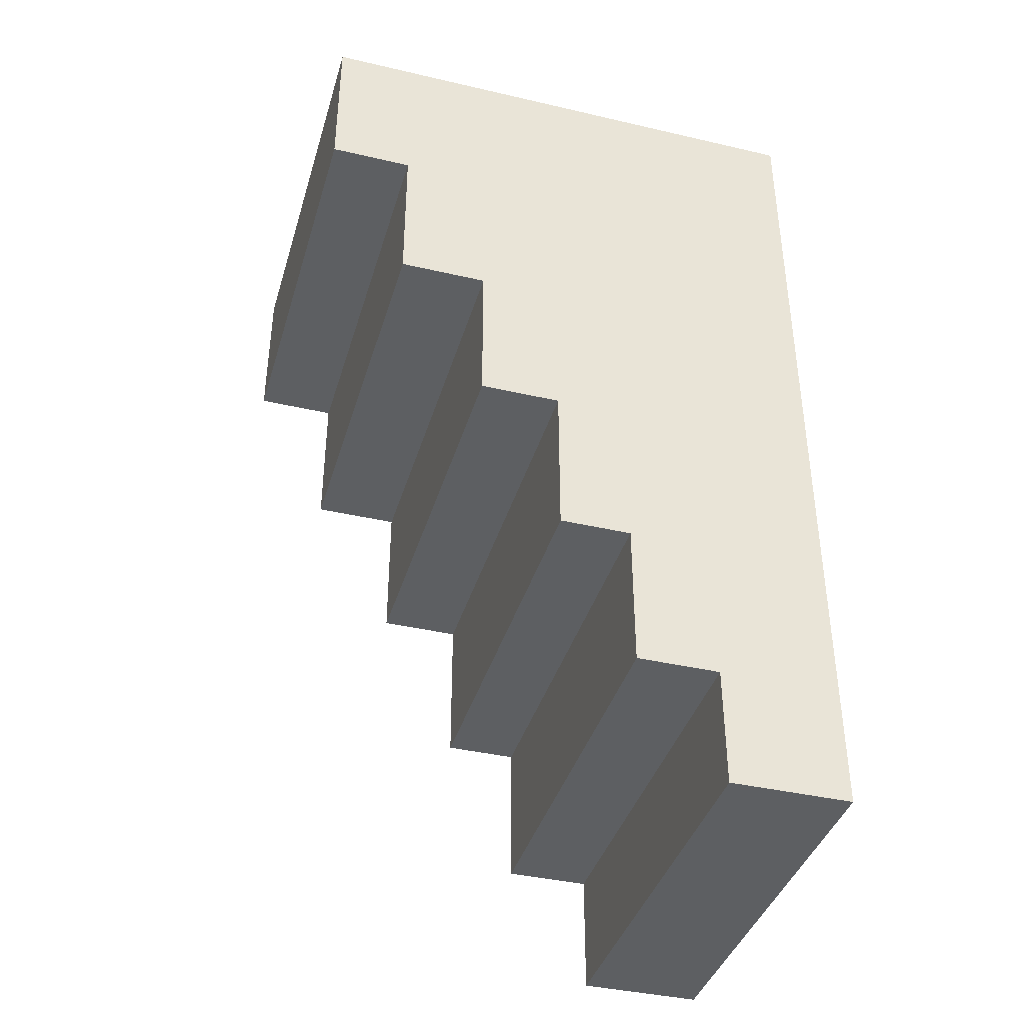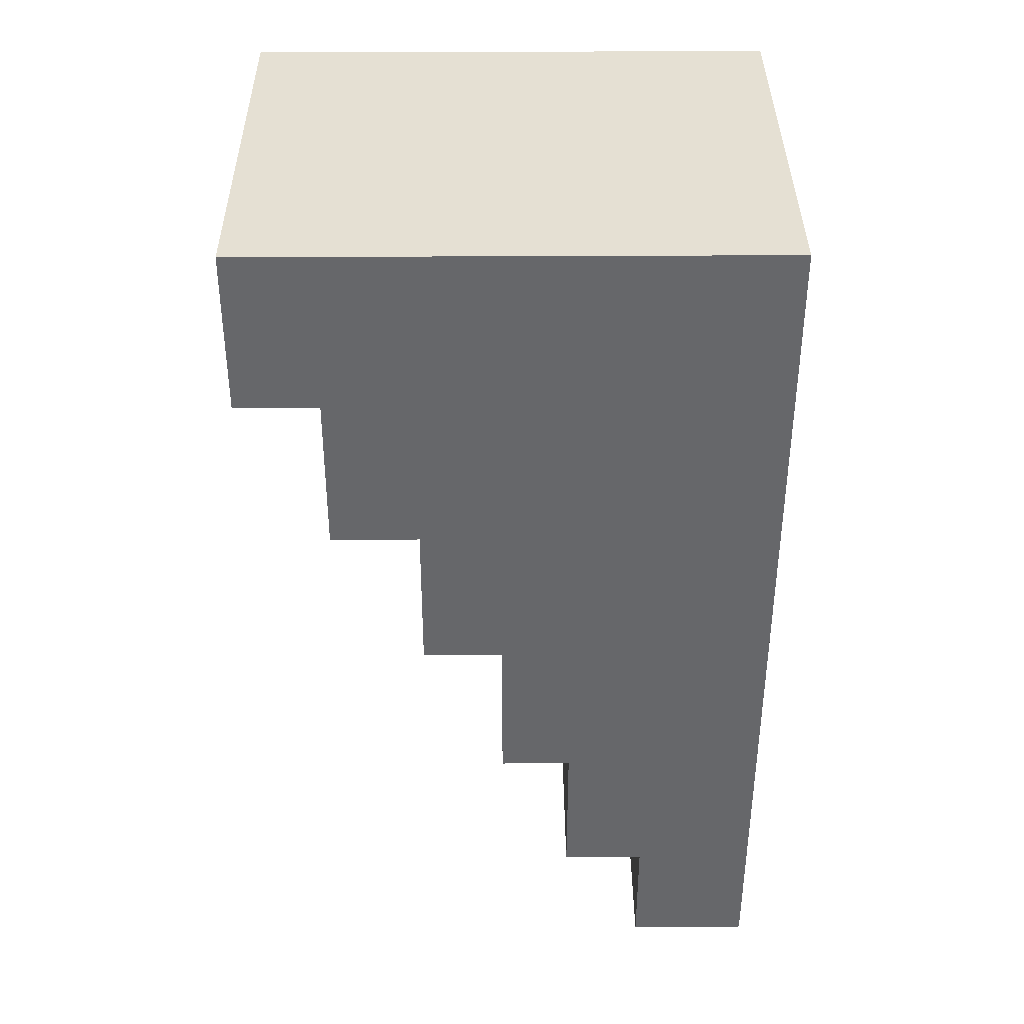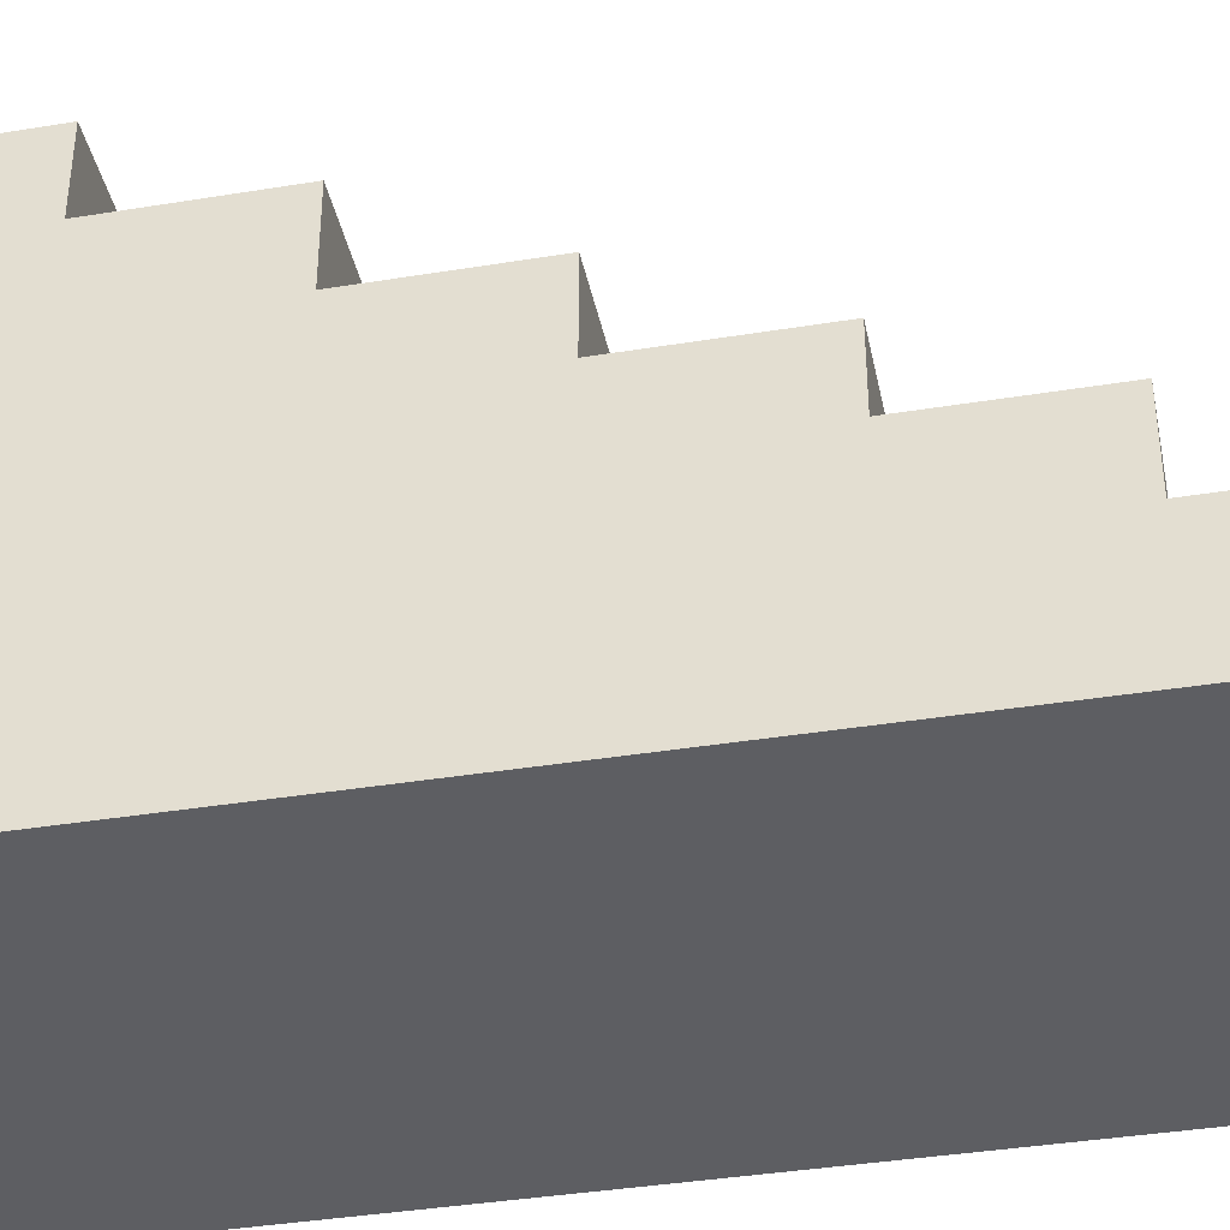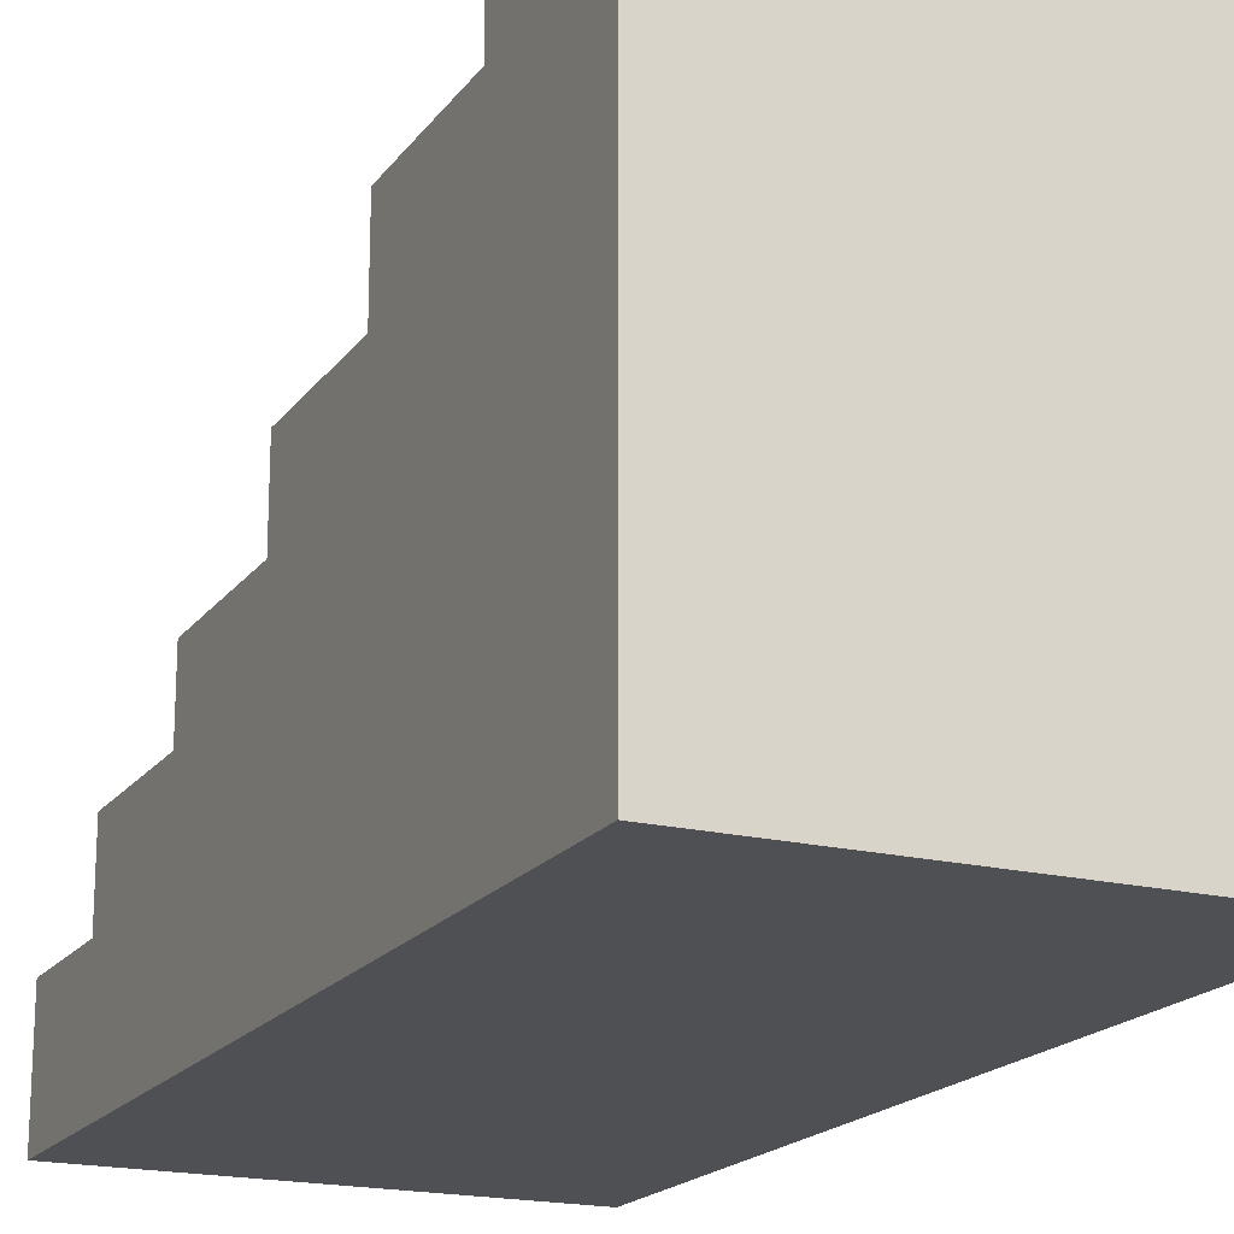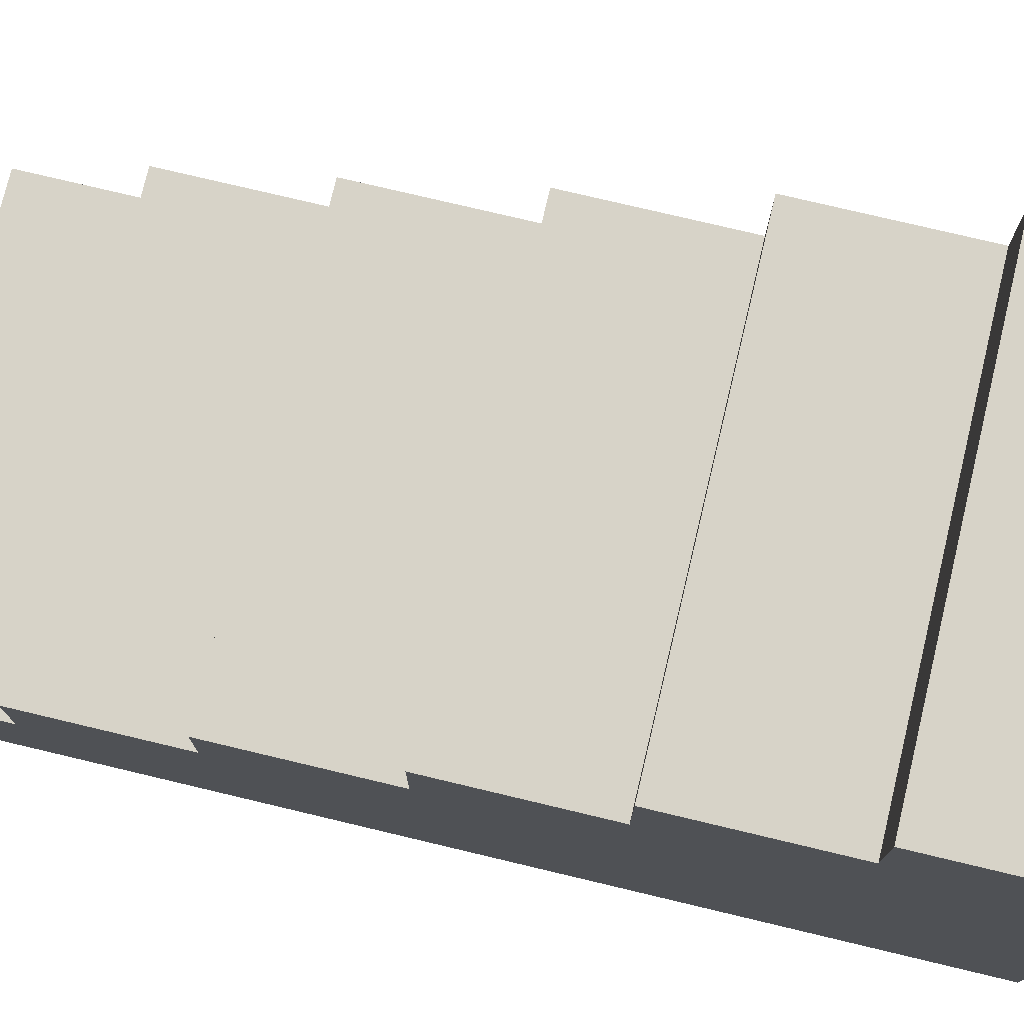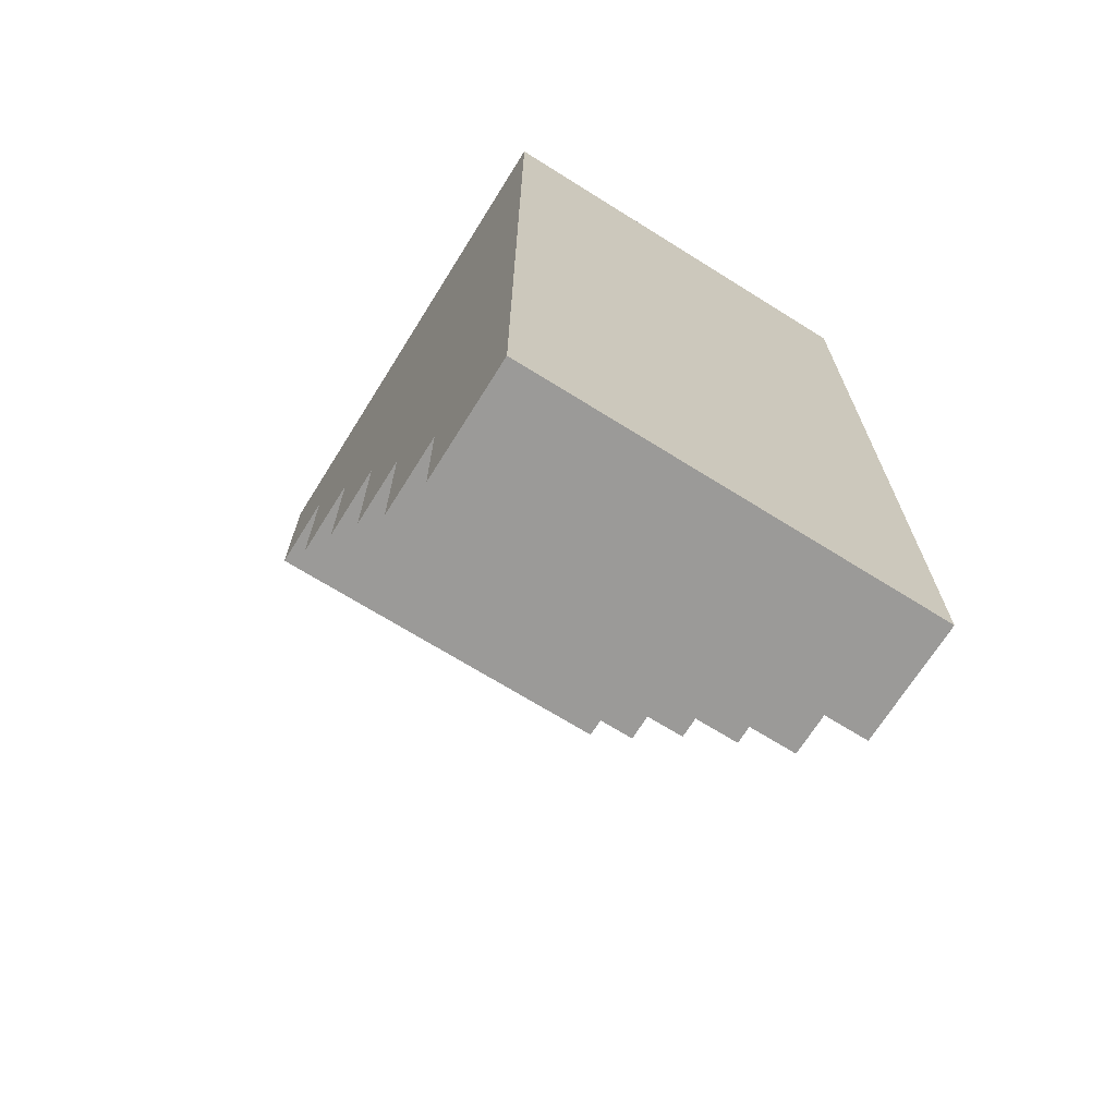
<metadata>
{"format":"obj","ext":"obj","renderer":"f3d","projection":"perspective","resolution":1024,"background":"white","views":[{"elev":-39.6,"azim":-106.1,"up":"+Z"},{"elev":37.9,"azim":-90.4,"up":"+Z"},{"elev":-38.7,"azim":101.6,"up":"+Y"},{"elev":-18.8,"azim":-25.1,"up":"+Y"},{"elev":76.5,"azim":-76.6,"up":"+Y"},{"elev":-69.4,"azim":-32.0,"up":"+Z"}]}
</metadata>
<code>
o Cube
v 41.87 7 -7
v 41.87 -7 -7
v 41.87 7 7
v 41.87 -7 7
v -7 7 -7
v -7 -7 -7
v -7 7 7
v -7 -7 7
v -7 -7 24.29
v -7 7 24.29
v 41.87 7 24.29
v 41.87 -7 24.29
v -7 -7 42.62
v -7 7 42.62
v 41.87 7 42.62
v 41.87 -7 42.62
v -7 -7 60.36
v -7 7 60.36
v 41.87 7 60.36
v 41.87 -7 60.36
v -7 -7 78.67
v -7 7 78.67
v 41.87 7 78.67
v 41.87 -7 78.67
v -7 -7 97.51
v -7 7 97.51
v 41.87 7 97.51
v 41.87 -7 97.51
v 41.87 16.6 7
v -7 16.6 7
v 41.87 16.6 24.29
v -7 16.6 24.29
v 41.87 24.89 24.29
v -7 24.89 24.29
v 41.87 24.89 42.62
v -7 24.89 42.62
v 41.87 34.26 42.62
v -7 34.26 42.62
v 41.87 34.26 60.36
v -7 34.26 60.36
v 41.87 44.48 60.36
v -7 44.48 60.36
v 41.87 44.48 78.67
v -7 44.48 78.67
v 41.87 54.08 78.67
v -7 54.08 78.67
v 41.87 54.08 97.51
v -7 54.08 97.51
f 1 5 7 3
f 8 4 12 9
f 8 7 5 6
f 6 2 4 8
f 2 1 3 4
f 6 5 1 2
f 9 12 16 13
f 7 10 32 30
f 4 3 11 12
f 7 8 9 10
f 16 15 19 20
f 12 11 15 16
f 14 15 35 36
f 10 9 13 14
f 19 18 42 41
f 15 14 38 37
f 14 13 17 18
f 13 16 20 17
f 21 24 28 25
f 18 17 21 22
f 17 20 24 21
f 20 19 23 24
f 28 27 26 25
f 24 23 27 28
f 27 23 45 47
f 22 21 25 26
f 29 30 32 31
f 10 11 31 32
f 11 3 29 31
f 3 7 30 29
f 33 34 36 35
f 10 14 36 34
f 11 10 34 33
f 15 11 33 35
f 37 38 40 39
f 14 18 40 38
f 19 15 37 39
f 18 19 39 40
f 41 42 44 43
f 23 19 41 43
f 18 22 44 42
f 22 23 43 44
f 45 46 48 47
f 26 27 47 48
f 22 26 48 46
f 23 22 46 45

</code>
